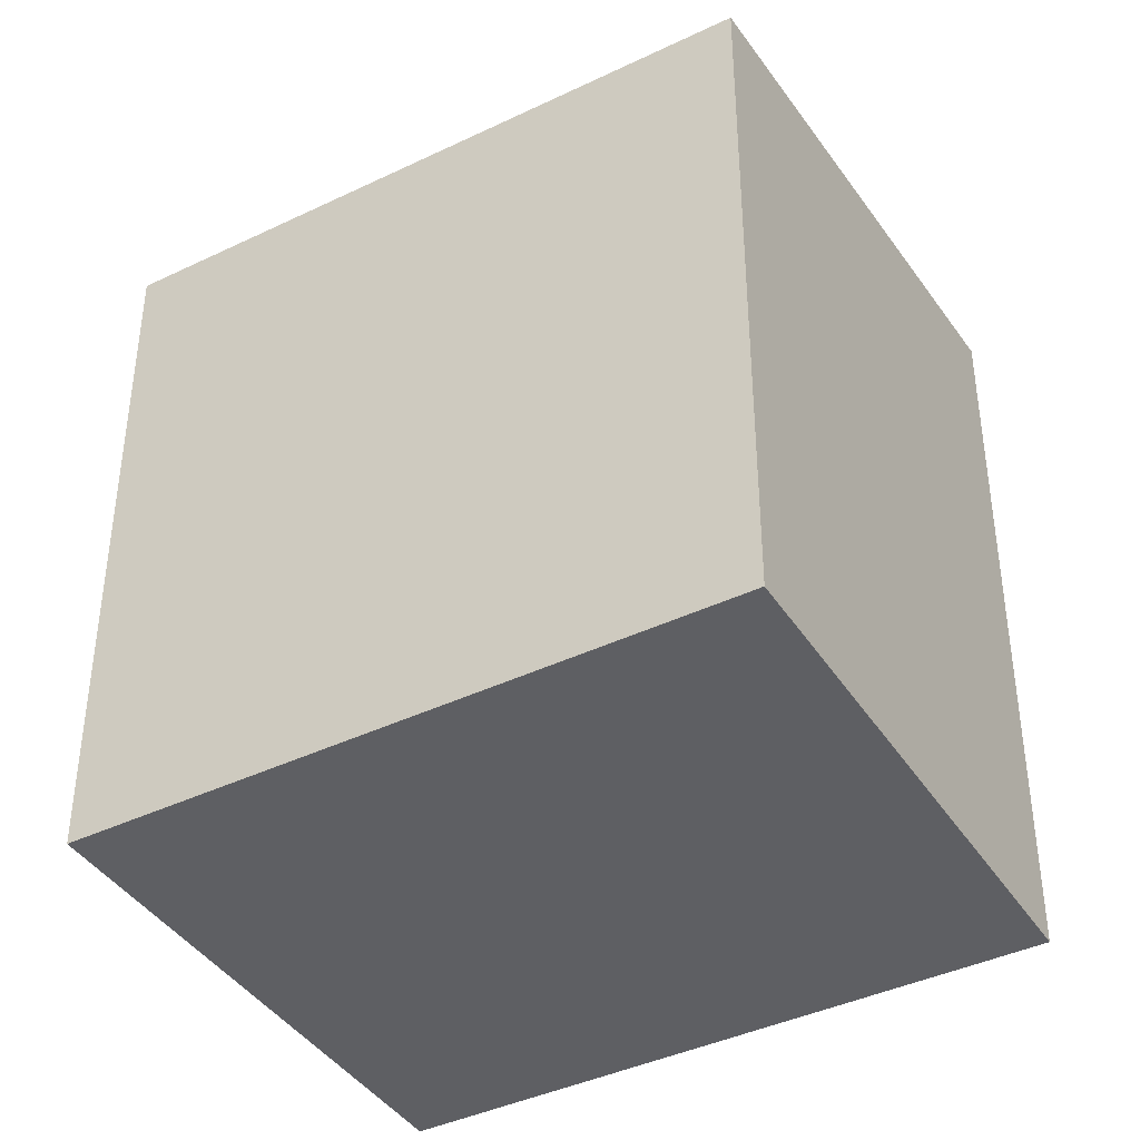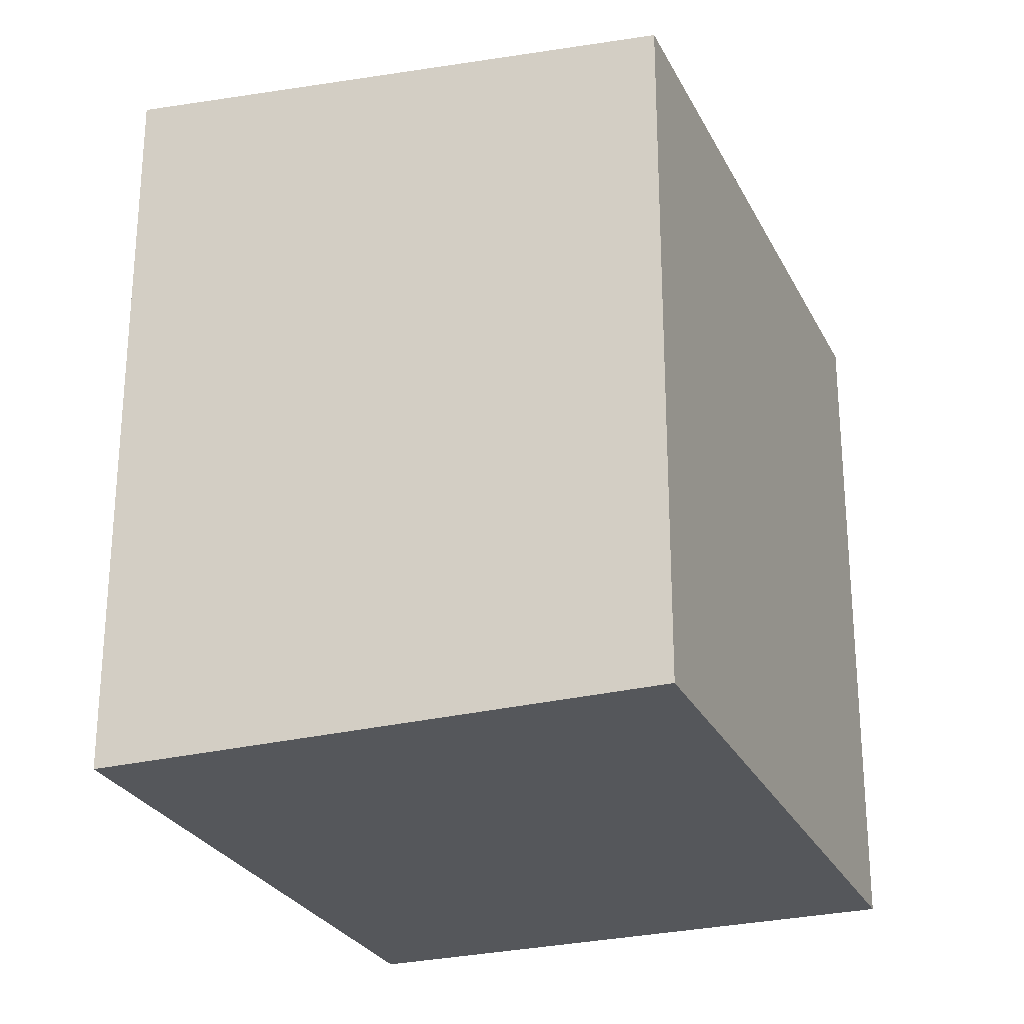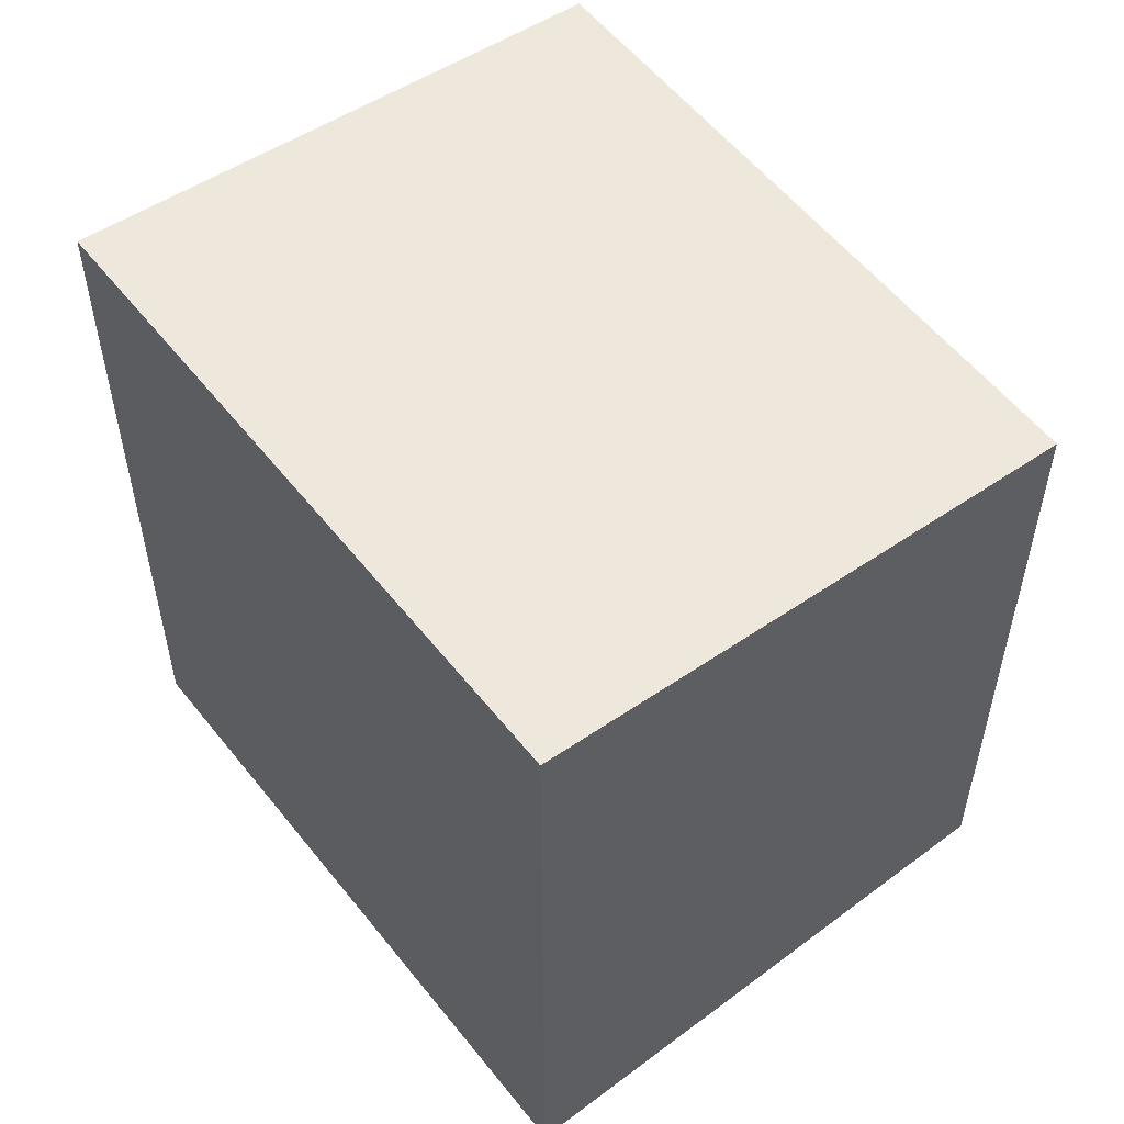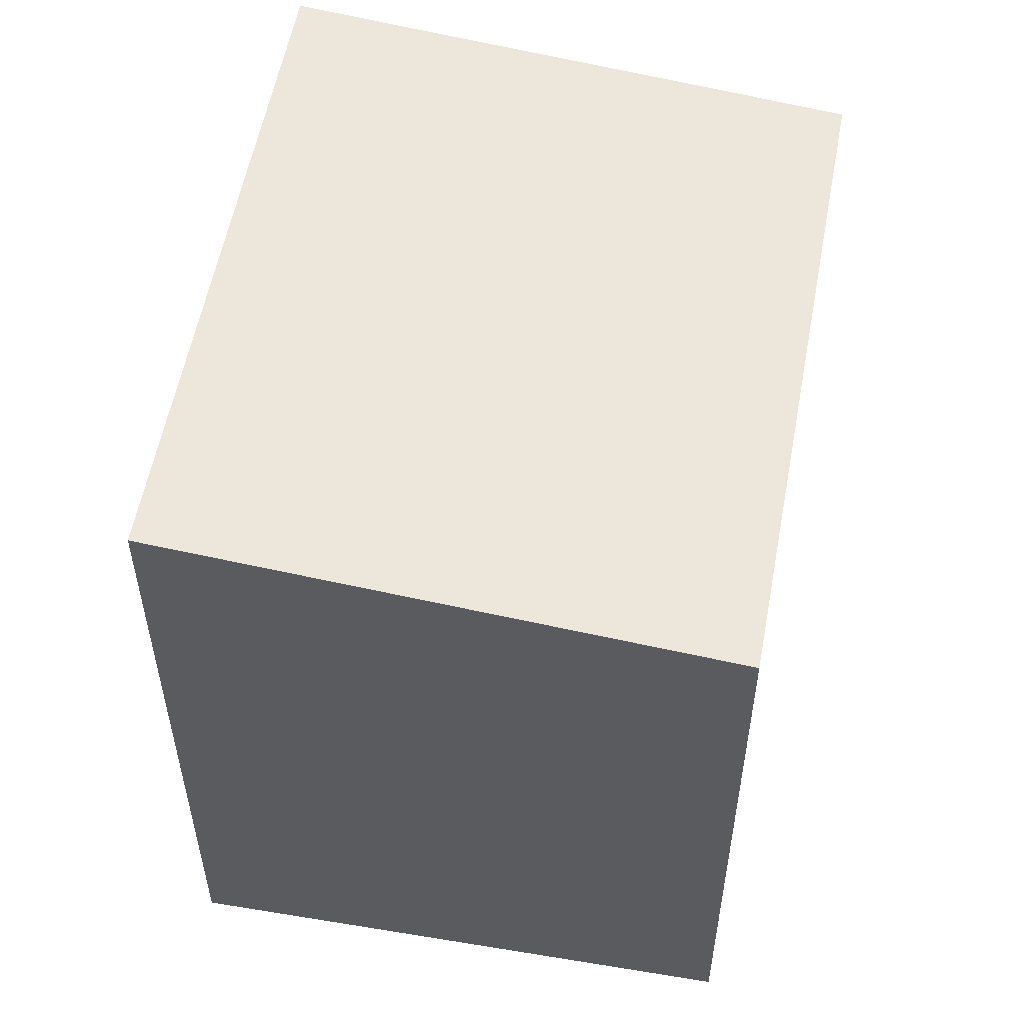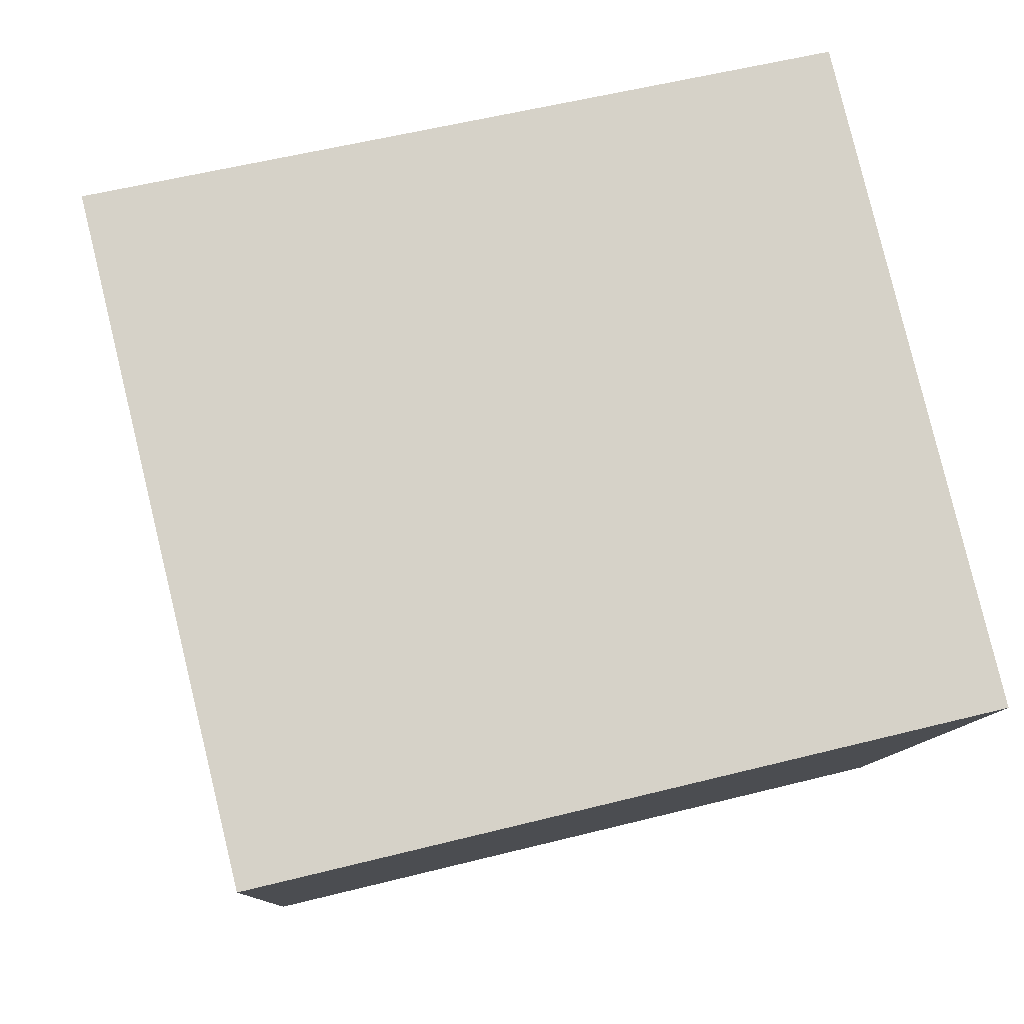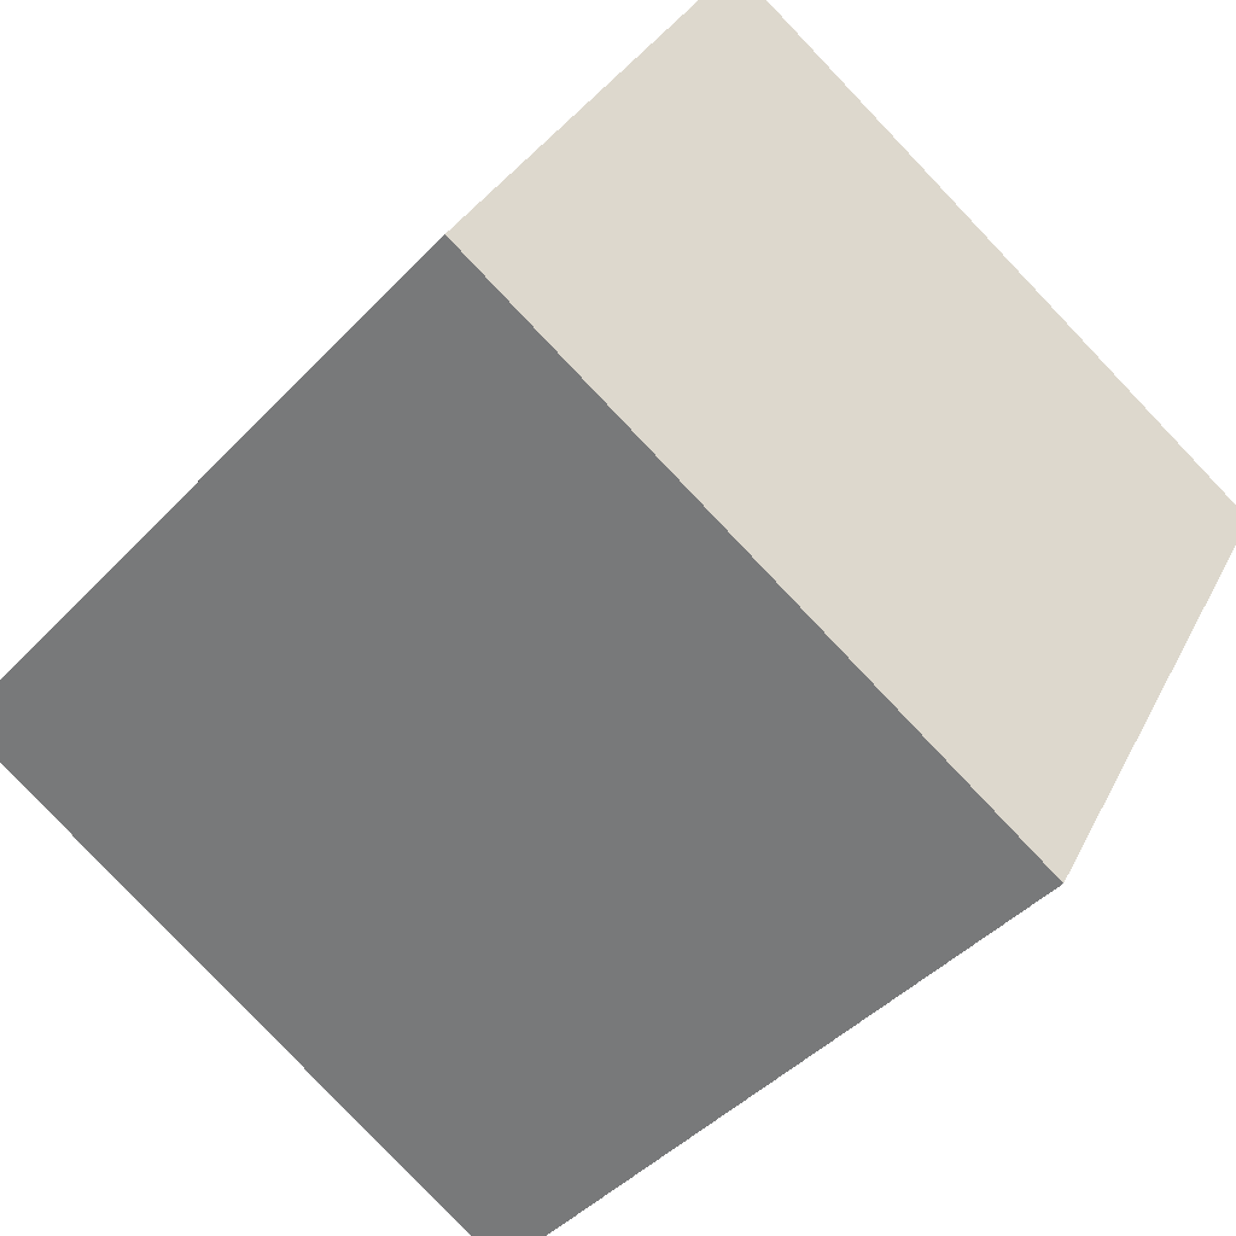
<metadata>
{"format":"obj","ext":"obj","renderer":"f3d","projection":"perspective","resolution":1024,"background":"white","views":[{"elev":-40.7,"azim":-176.2,"up":"+Y"},{"elev":-26.9,"azim":85.2,"up":"+Y"},{"elev":56.1,"azim":25.6,"up":"+Y"},{"elev":56.1,"azim":73.8,"up":"+Y"},{"elev":53.3,"azim":-105.3,"up":"+Z"},{"elev":-44.0,"azim":140.5,"up":"+Z"}]}
</metadata>
<code>
v  18.93 15.39 -4.663
v  0.0003568 16.71 -0.0005298
v  13.39 16.71 6.718
v  5.546 15.39 -11.38
v  13.39 -4.114e-16 6.719
v  0 0 0
v  5.546 6.969e-16 -11.38
v  18.93 2.855e-16 -4.662
g defaultobject
f 1 2 3
f 2 1 4
f 5 2 6
f 2 5 3
f 2 7 6
f 7 2 4
f 4 8 7
f 8 4 1
f 8 3 5
f 3 8 1
f 6 8 5
f 8 6 7

</code>
